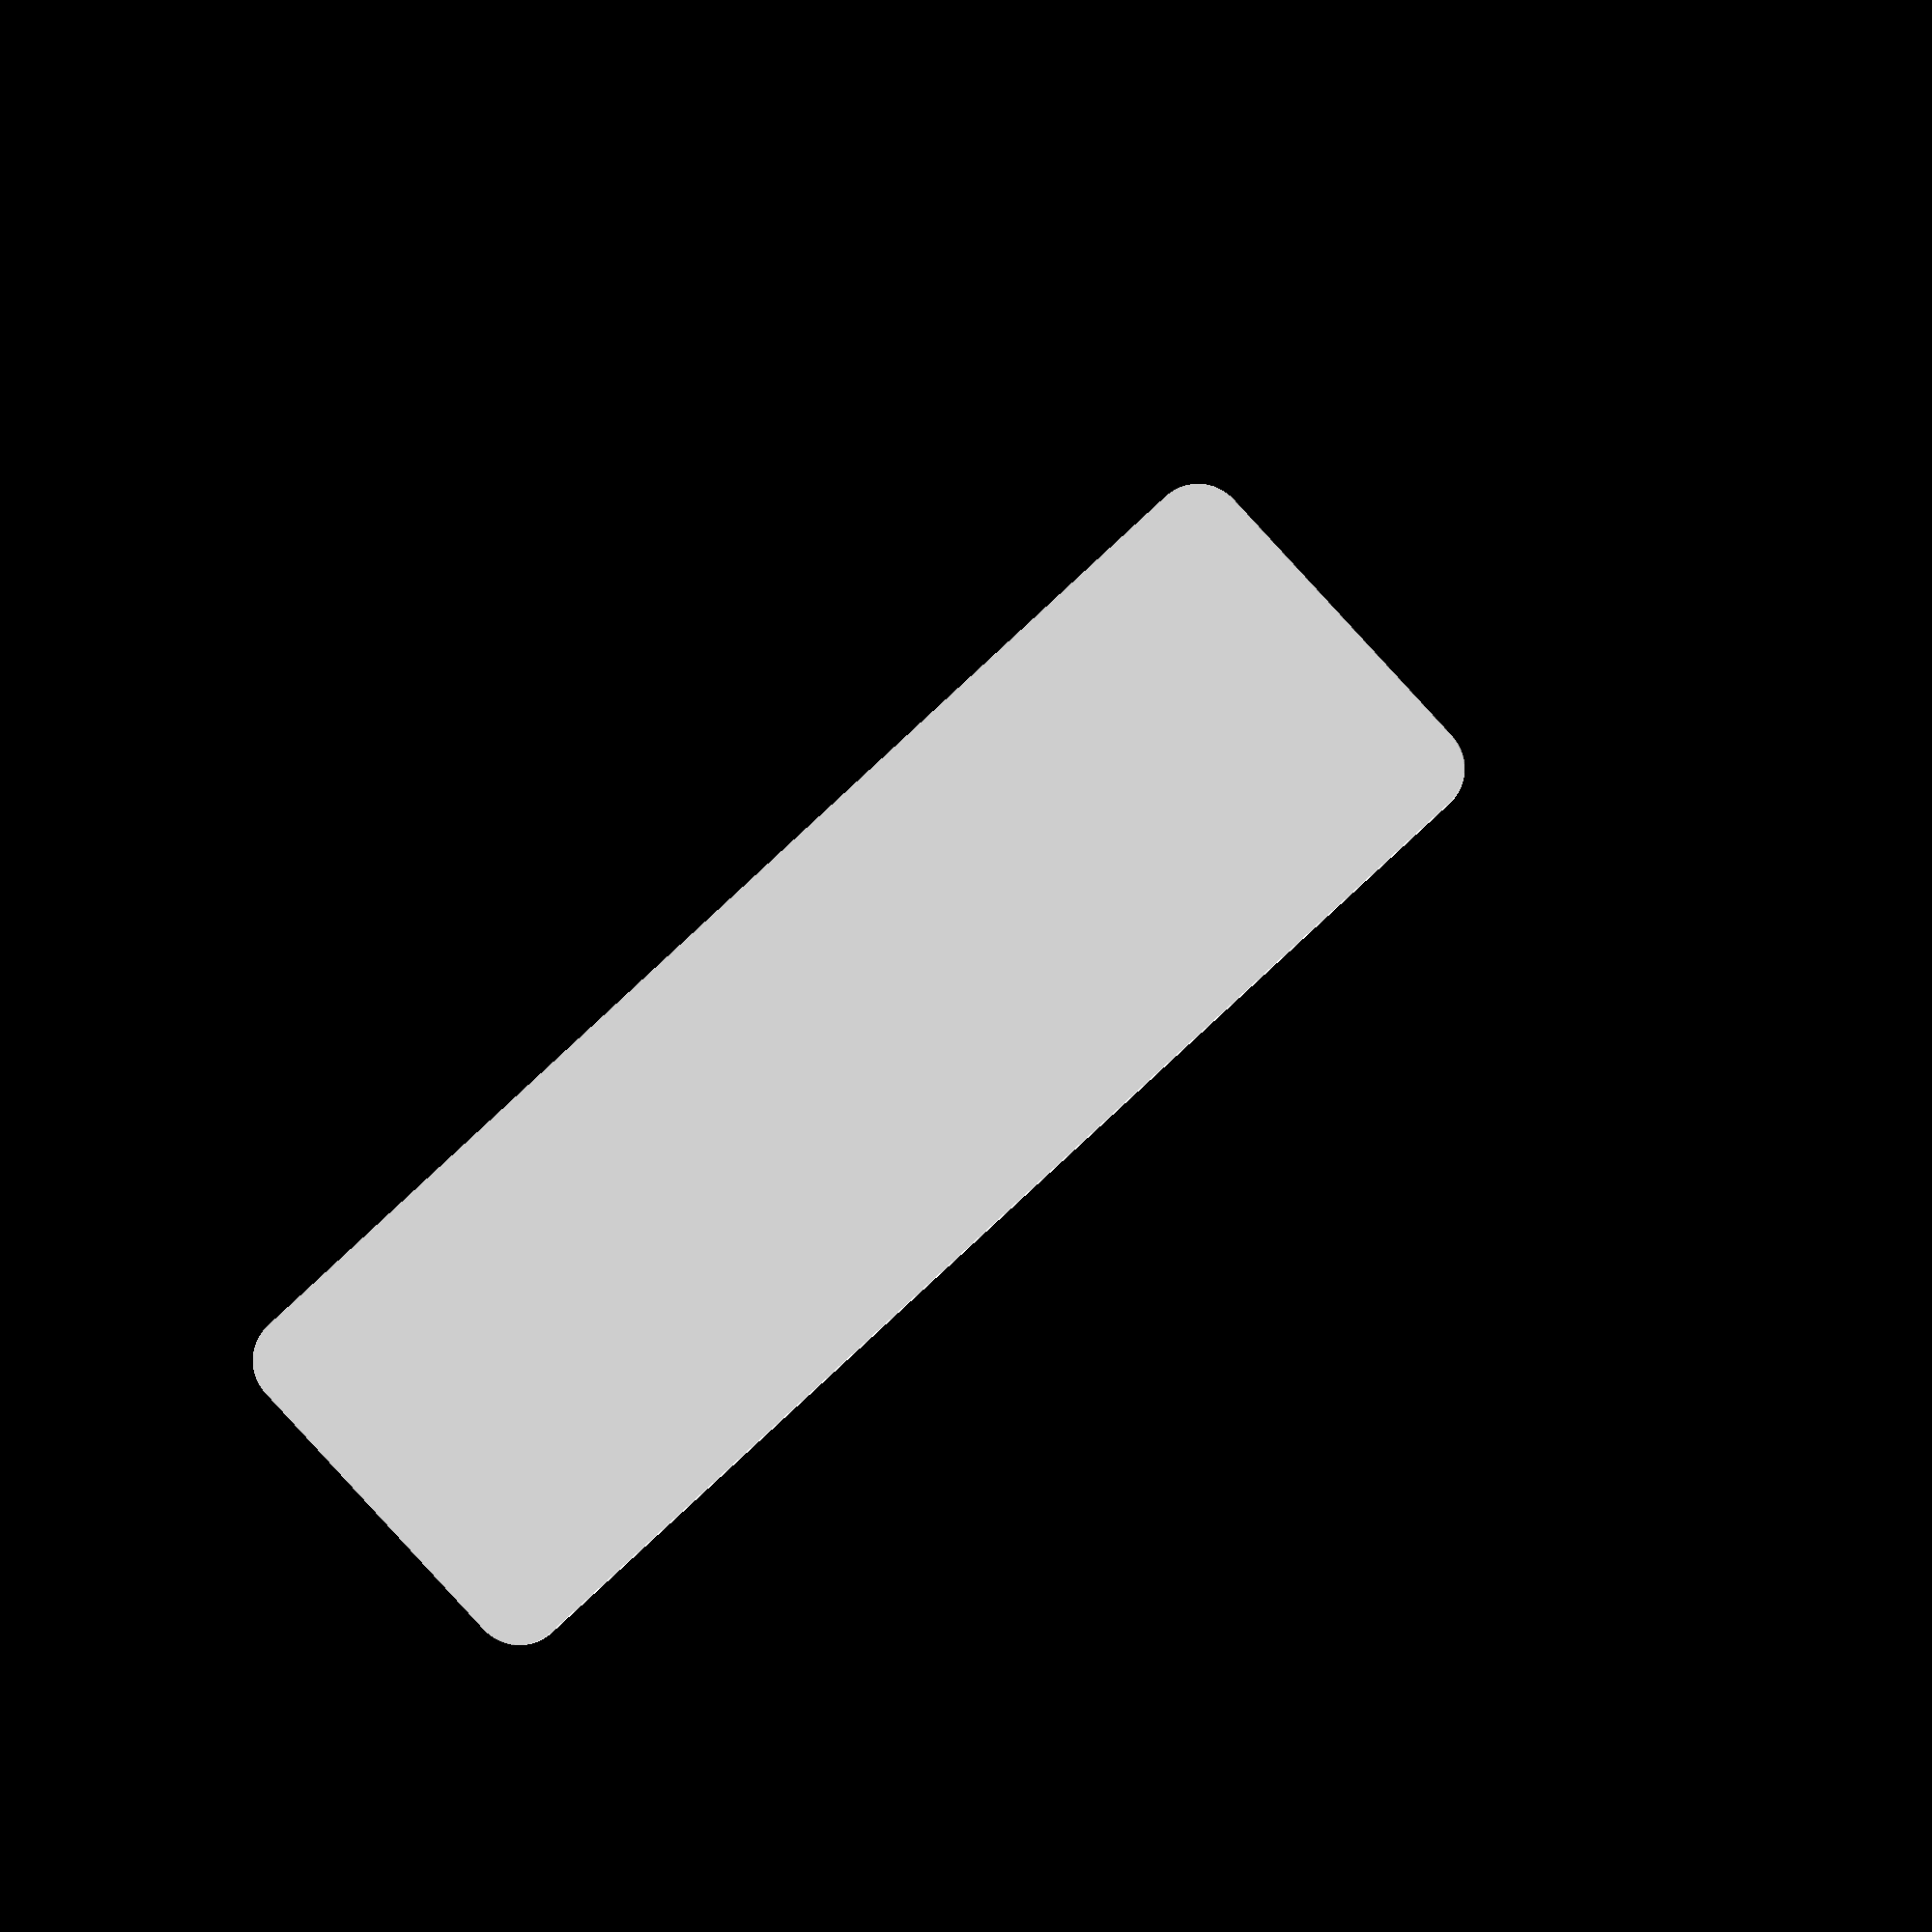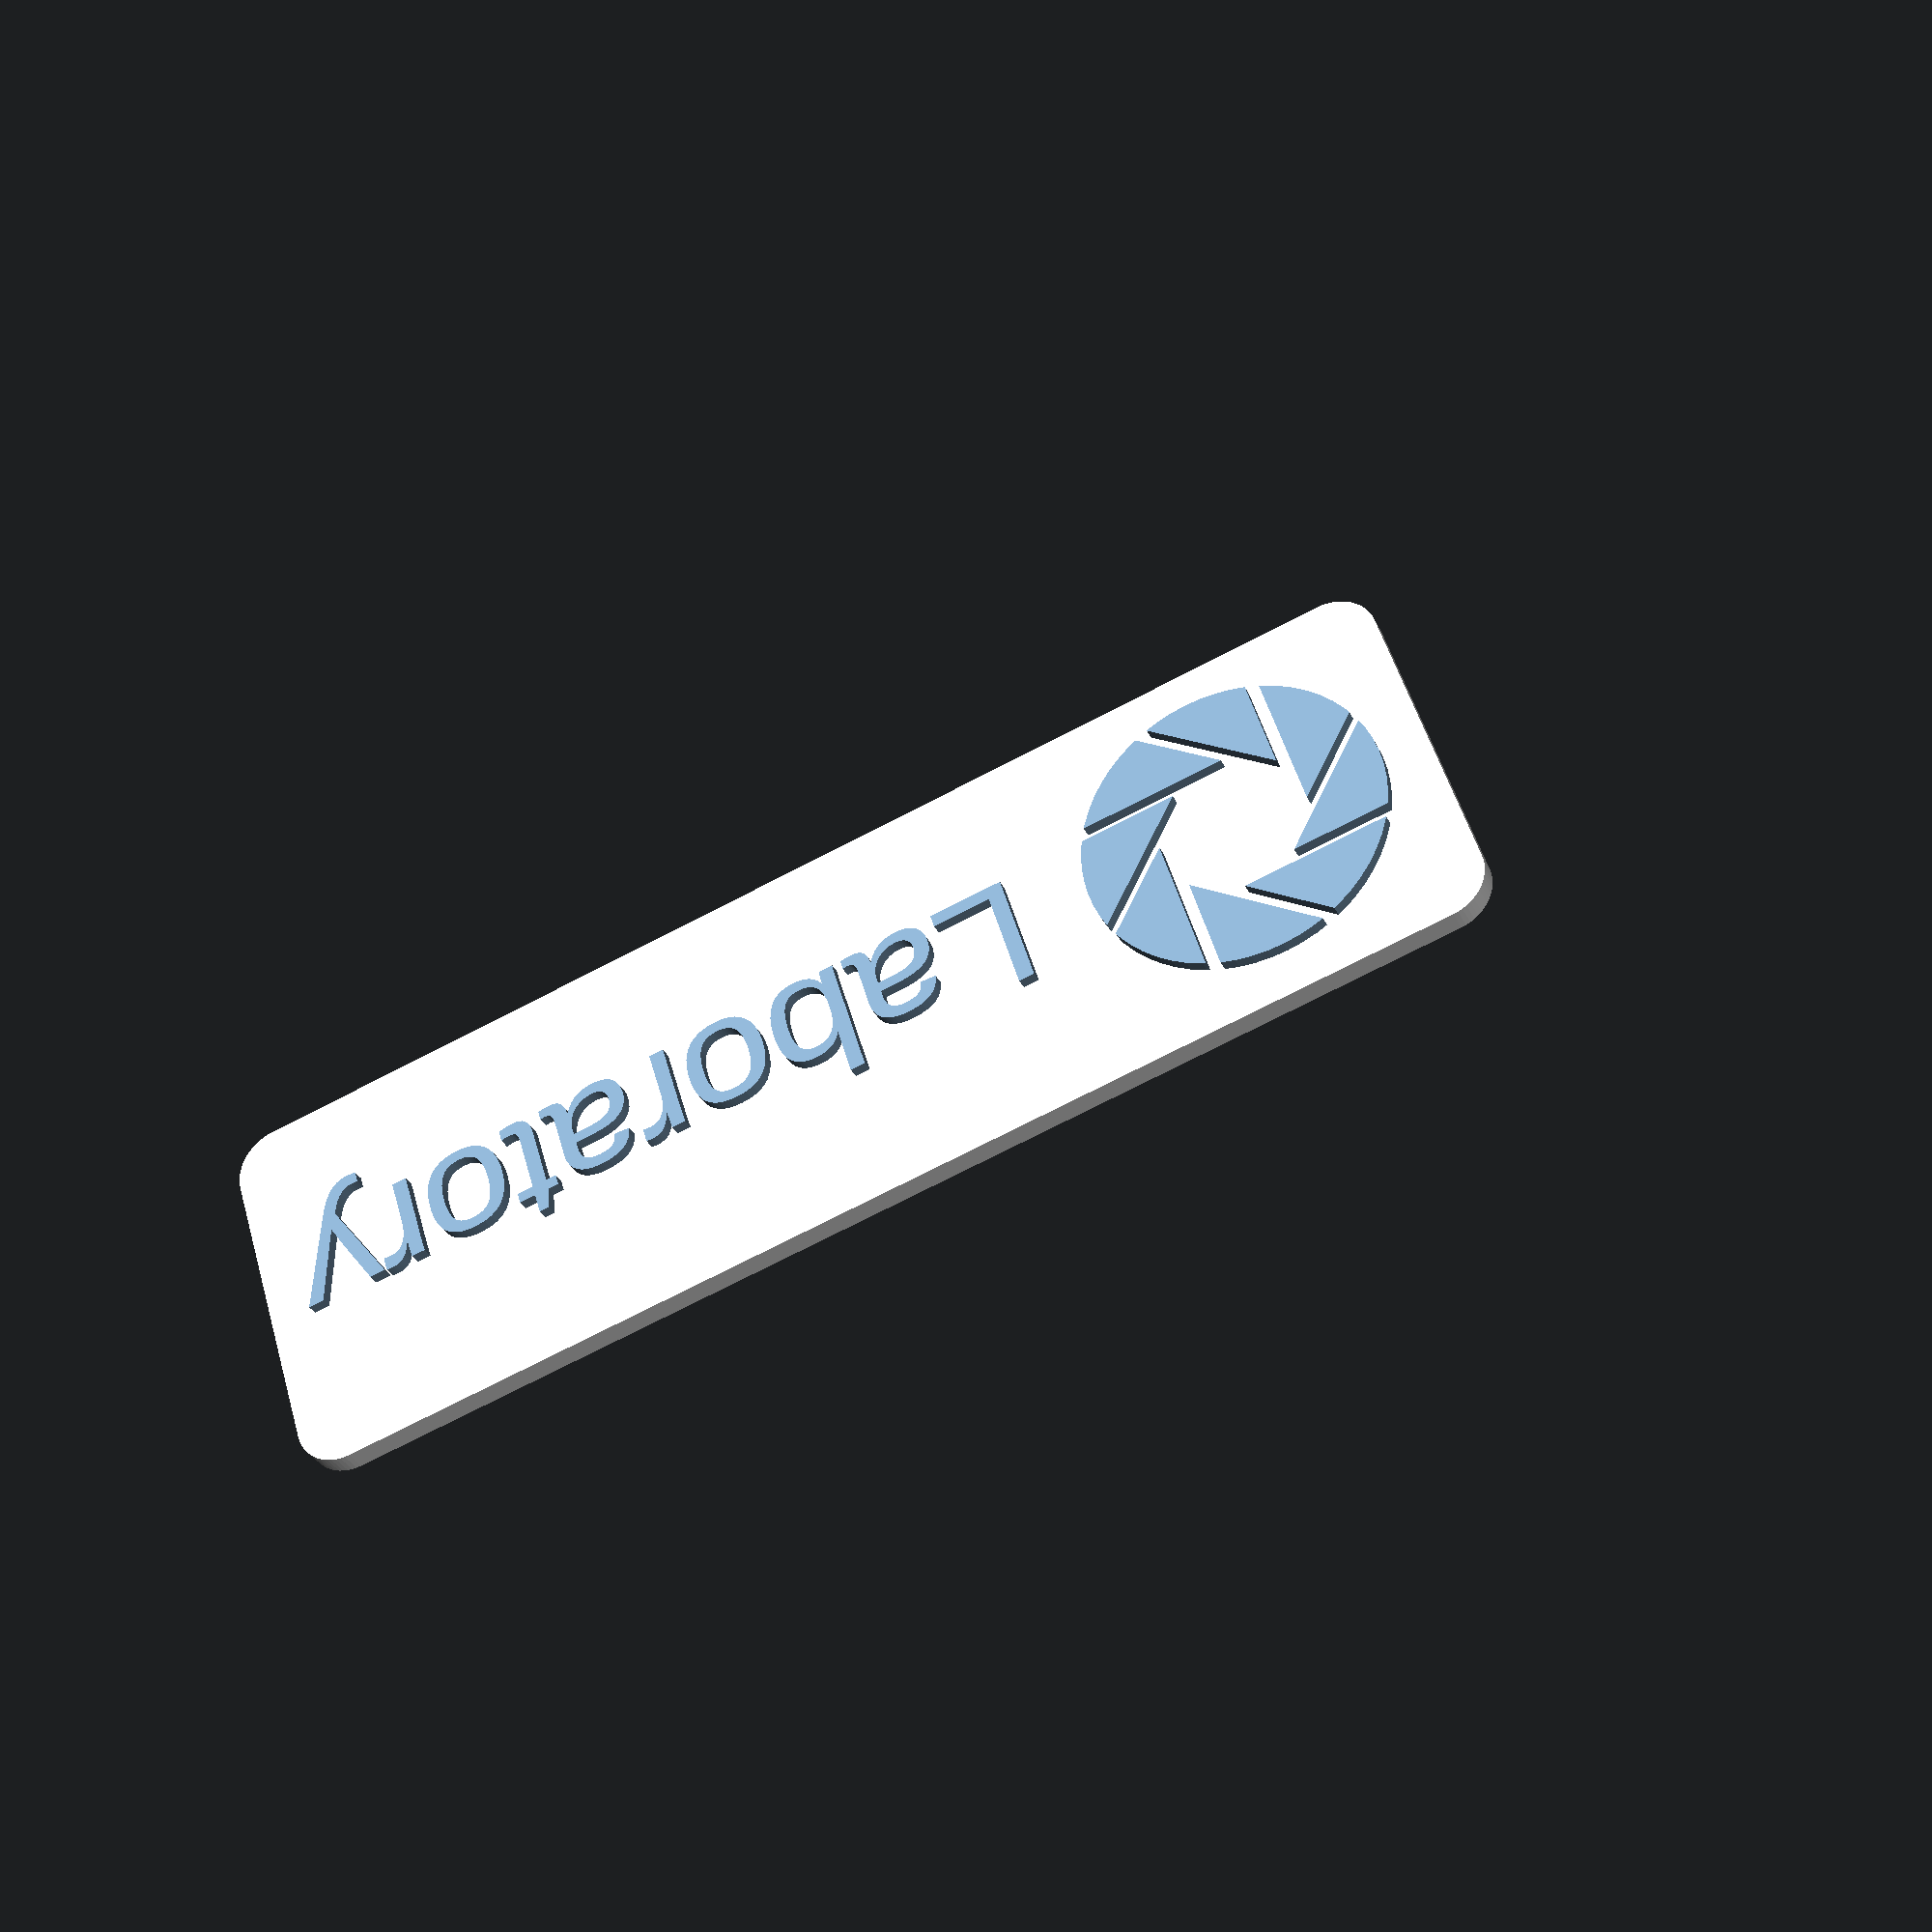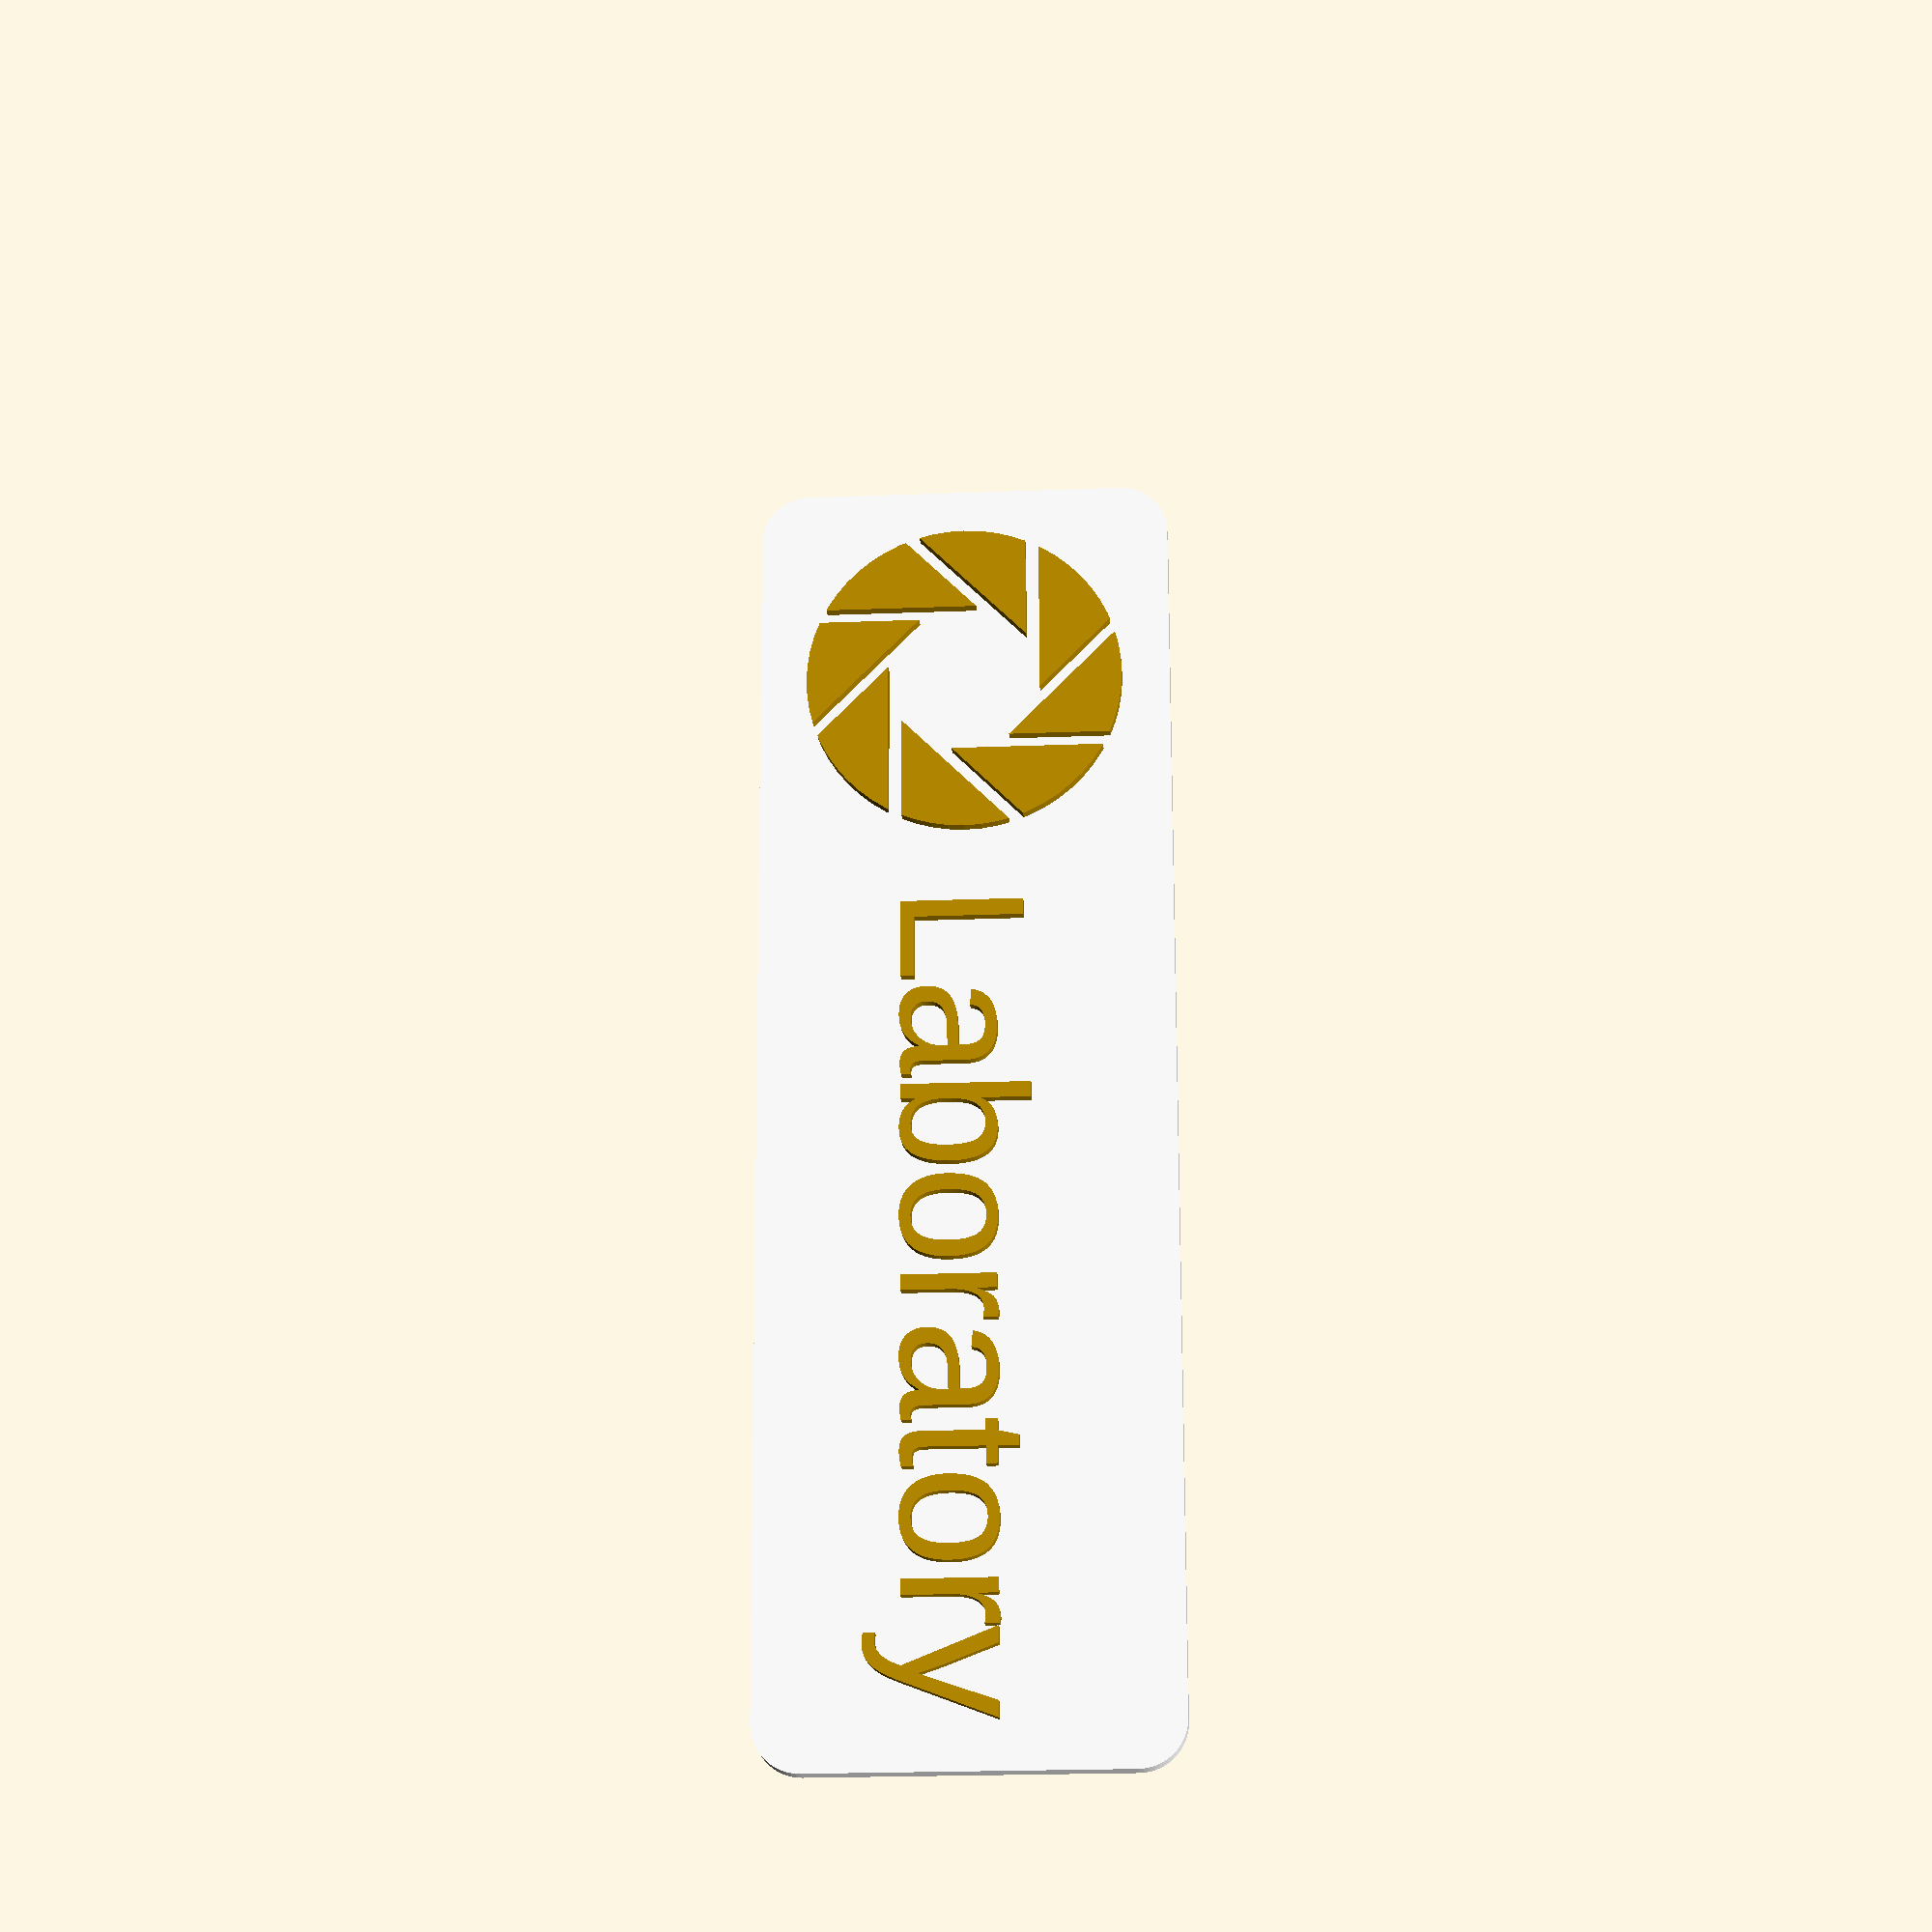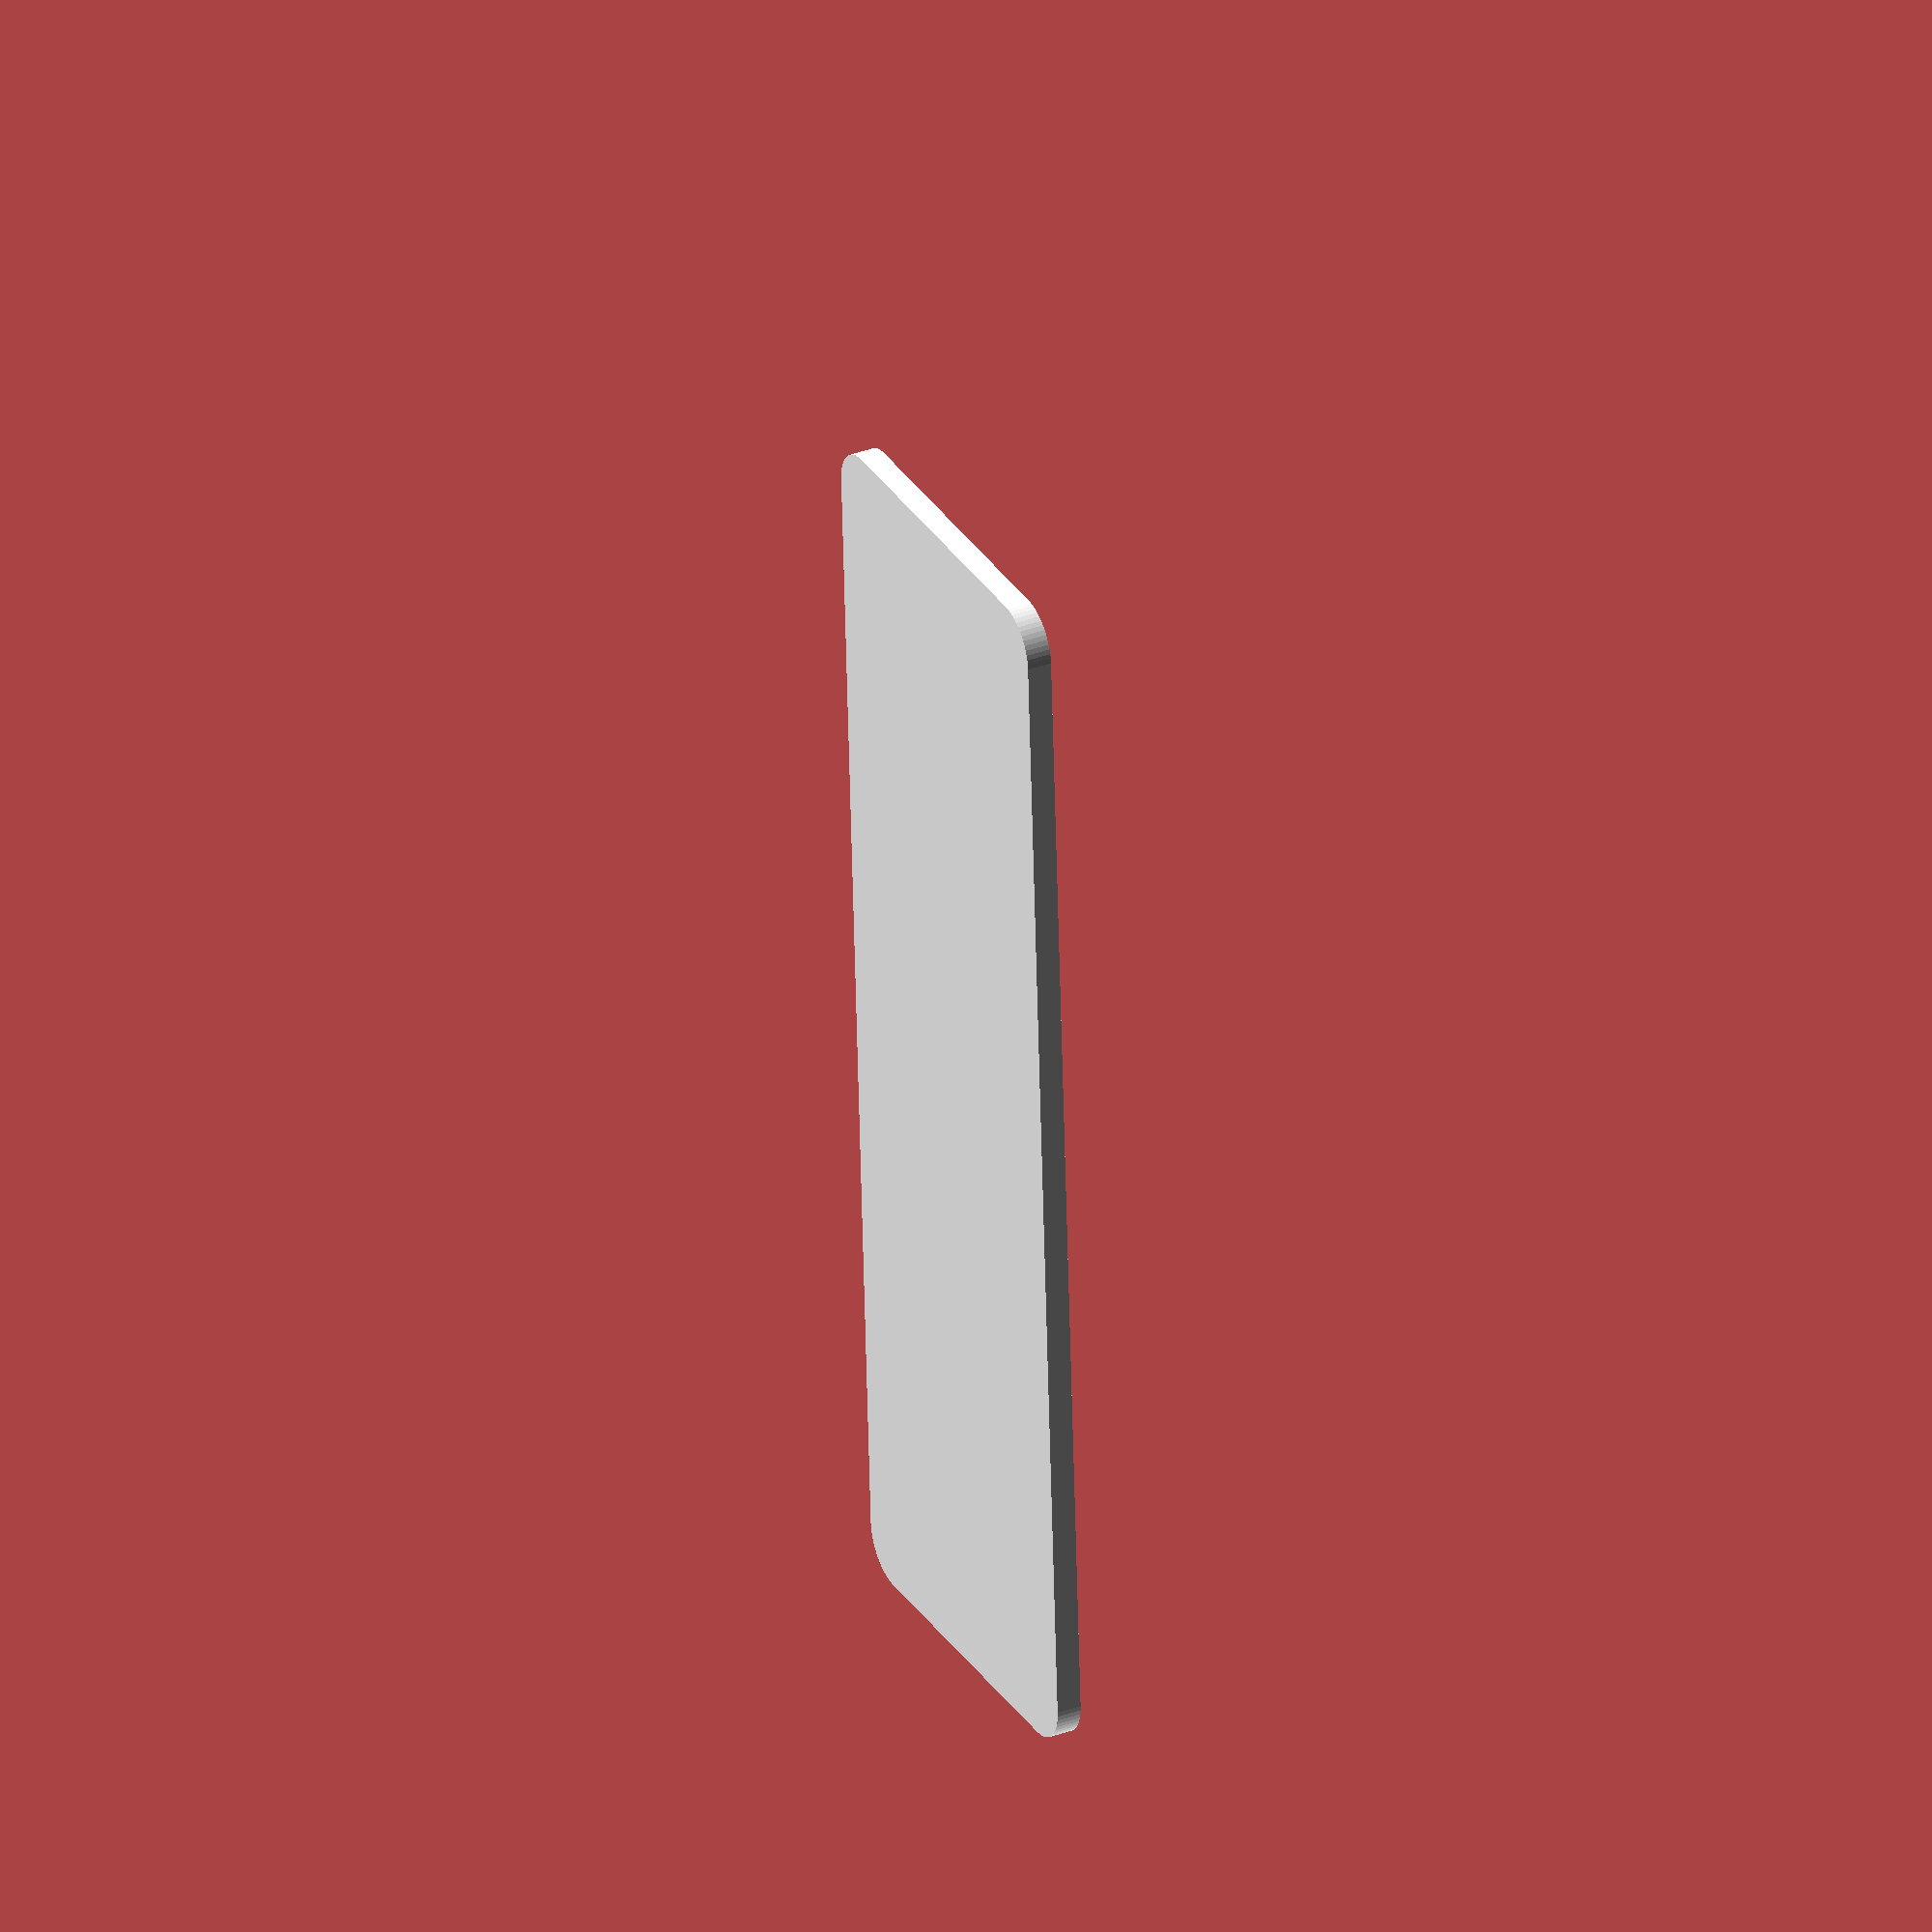
<openscad>
// Increase resolution a bit
$fa = 6;
$fs = 0.5;

extrude_height = 2;

module aperture() {
    translate([0, 0, extrude_height/2])
    intersection() {
        cylinder(d=50, h=extrude_height*2, center=true);
        for(shutter = [0,1,2,3,4,5,6,7]) {
            rotate([0, 0, shutter*360/8])
            translate([12, -2, 0])
            linear_extrude(height=extrude_height*1.01, center=true) {
                polygon(points=[[0, 0], [0, 50], [50, 50]]);
            }
        }
    }
}

module backplate() {
    height = 4;
    hull() {        
        for(corners = [[1, 1], [1, -1], [-1, 1], [-1, -1]]) {
            translate([95*corners[0], 25*corners[1], -height])
                cylinder(d=15, h=height);
        }
    }
}

union() {
    translate([-70, 0, 0])
        aperture();
    translate([-35, -10, 0])
        linear_extrude(extrude_height)
        text("Laboratory", 20);
    color("white")
        backplate();
}

</openscad>
<views>
elev=1.3 azim=42.7 roll=181.7 proj=o view=wireframe
elev=32.4 azim=163.0 roll=22.1 proj=p view=solid
elev=198.2 azim=269.8 roll=175.9 proj=p view=wireframe
elev=145.9 azim=273.1 roll=296.6 proj=o view=wireframe
</views>
